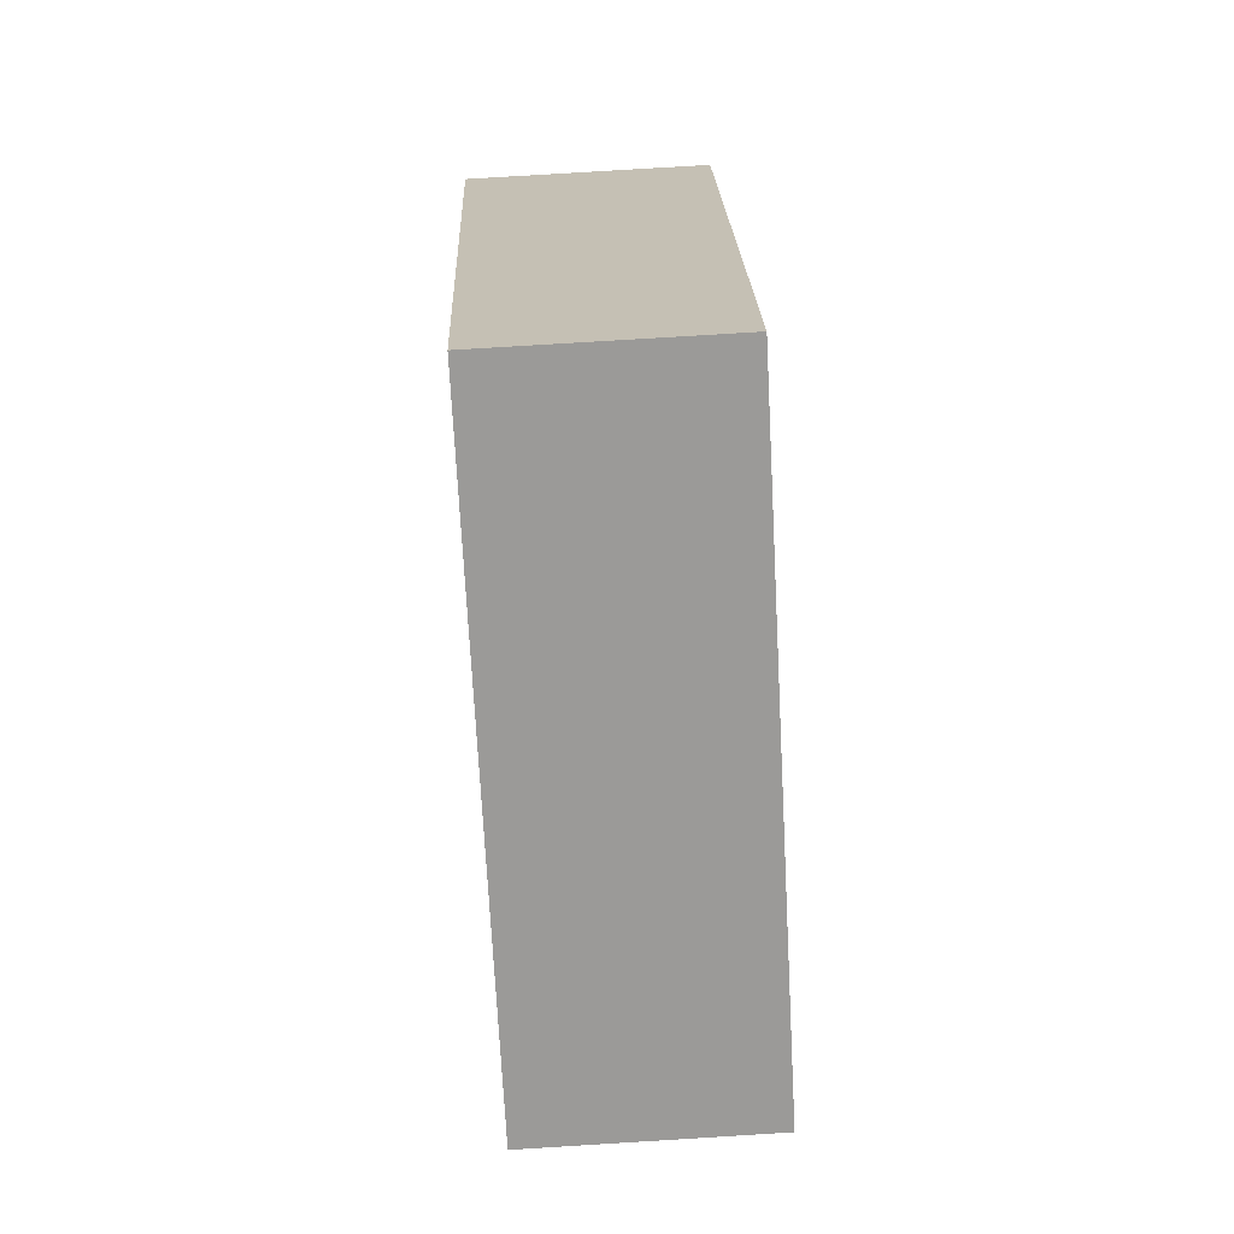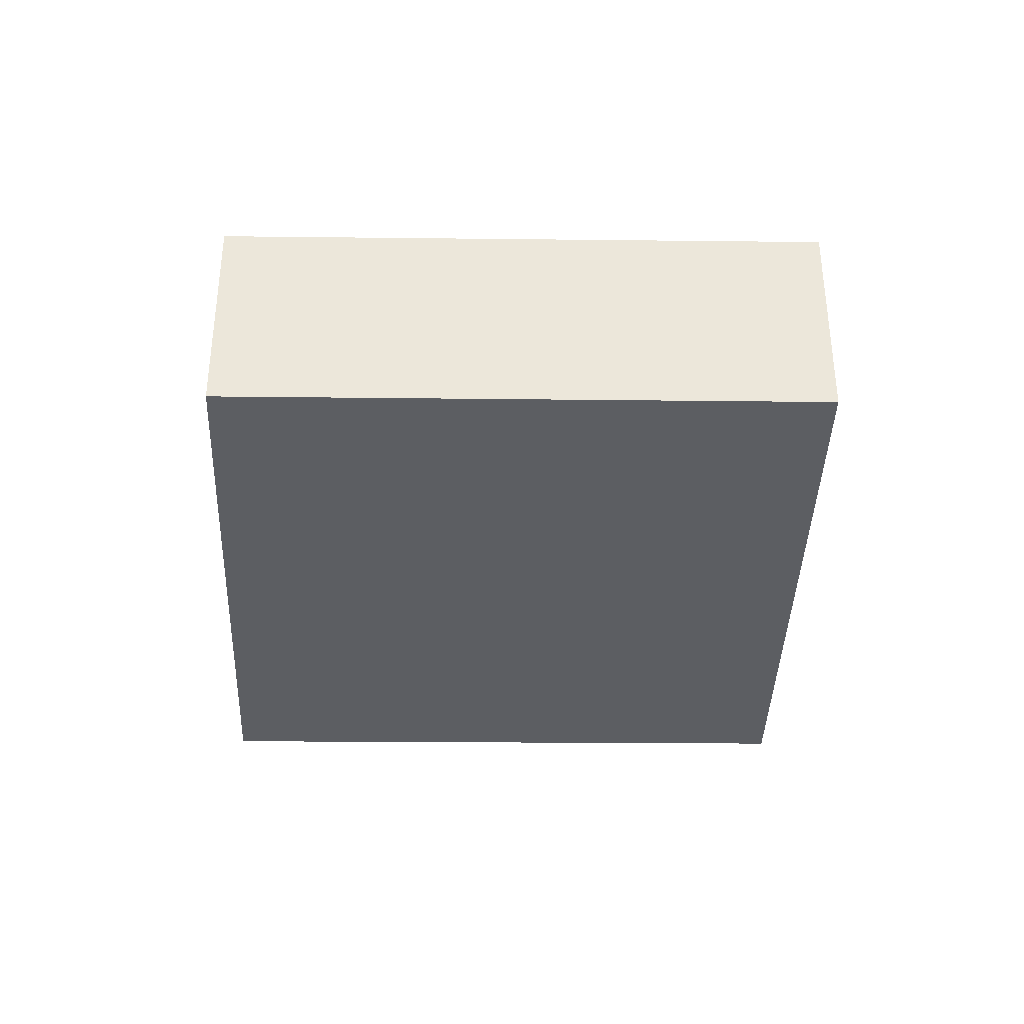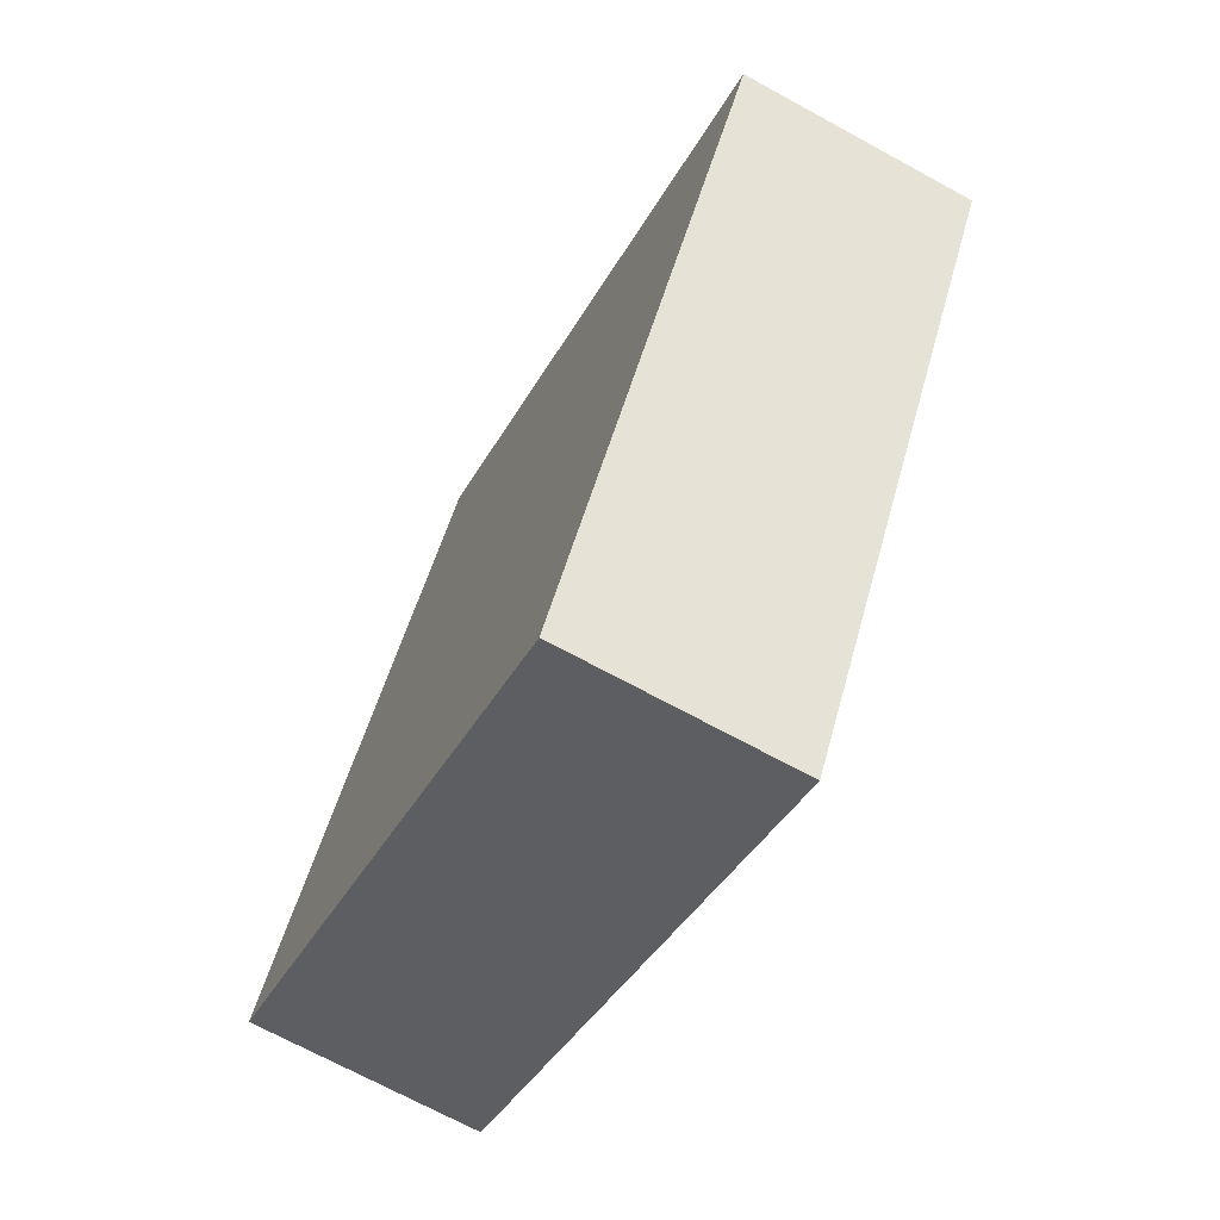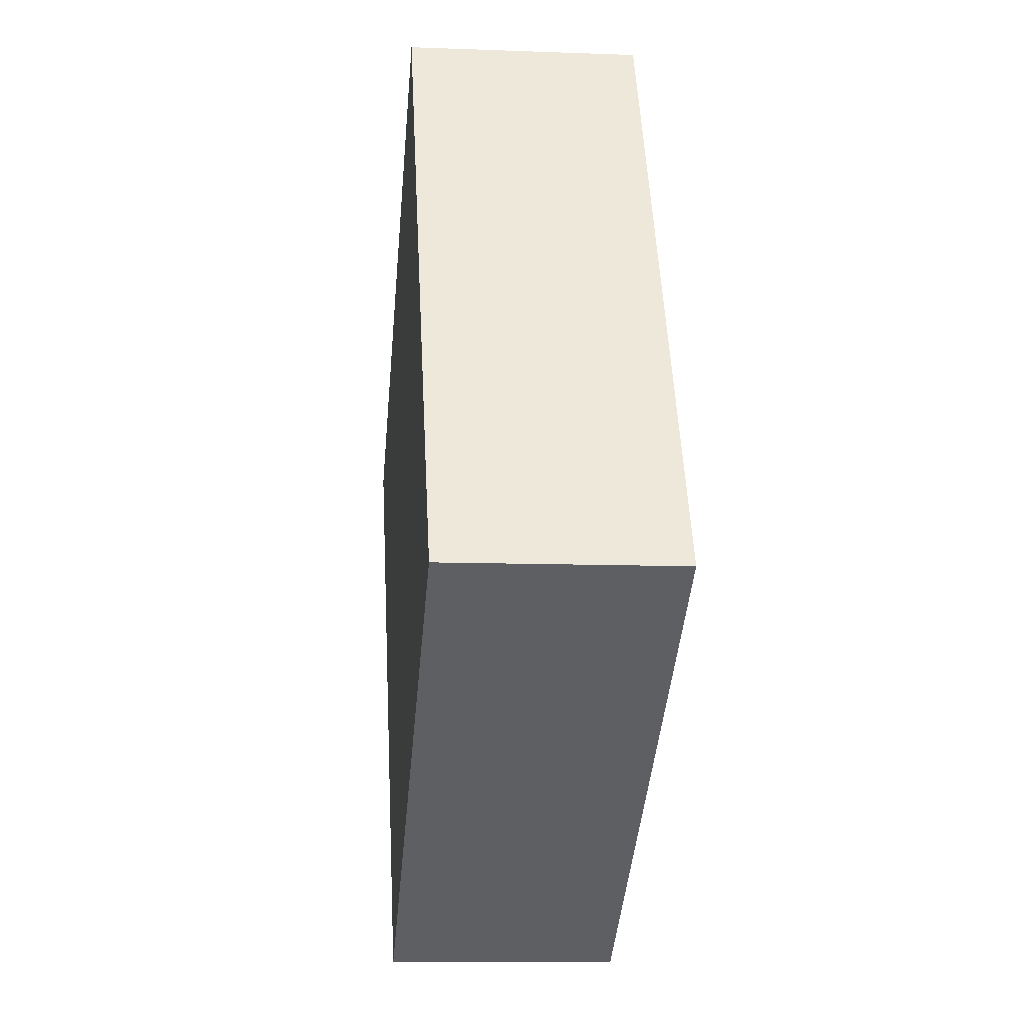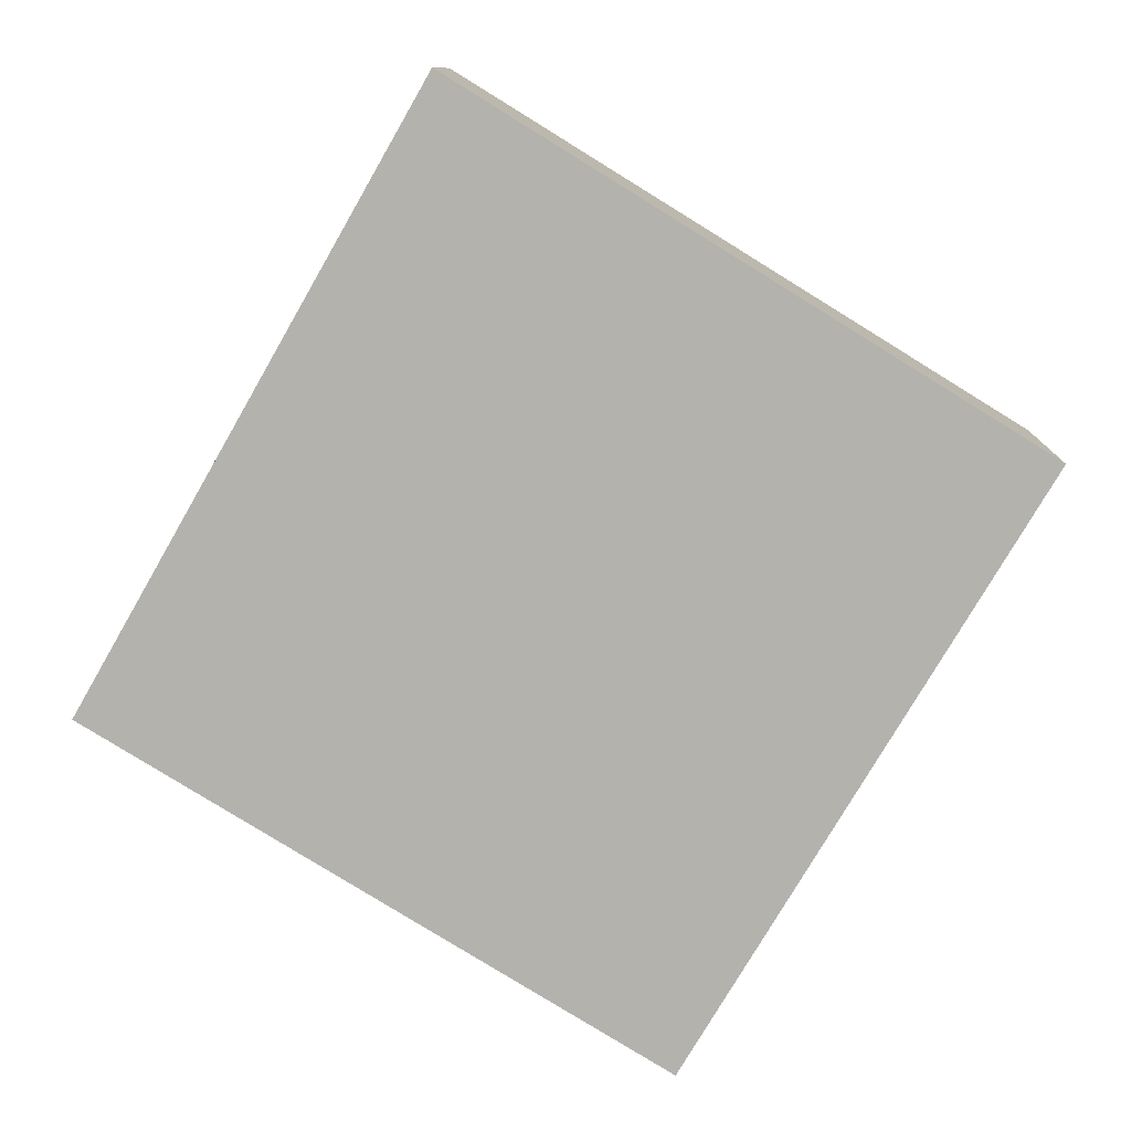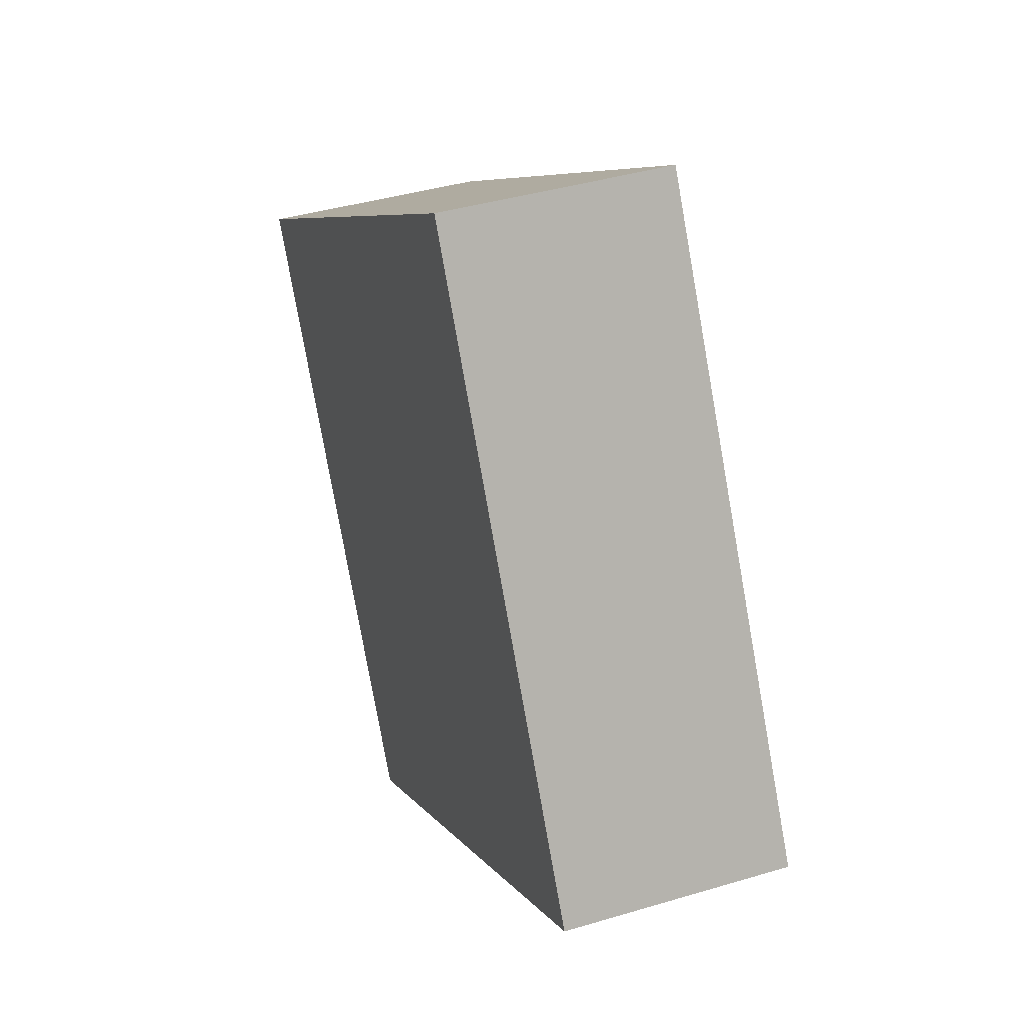
<metadata>
{"format":"obj","ext":"obj","renderer":"f3d","projection":"perspective","resolution":1024,"background":"white","views":[{"elev":79.2,"azim":-93.5,"up":"+Z"},{"elev":-37.5,"azim":147.8,"up":"+Y"},{"elev":-70.0,"azim":-118.7,"up":"+Z"},{"elev":-10.0,"azim":84.4,"up":"+Z"},{"elev":10.4,"azim":-178.7,"up":"+Z"},{"elev":39.8,"azim":69.6,"up":"+Z"}]}
</metadata>
<code>
v  0 2.201 1.348e-16
v  3.701 2.201 -5.286
v  3.293 2.201 -5.535
v  8.606 2.201 -2.292
v  5.394 2.201 3.331
v  3.293 3.389e-16 -5.535
v  0 0 0
v  5.394 -2.04e-16 3.331
v  8.606 1.403e-16 -2.292
v  3.701 3.237e-16 -5.286
g defaultobject
f 1 2 3
f 2 1 4
f 4 1 5
f 6 1 3
f 1 6 7
f 7 5 1
f 5 7 8
f 8 4 5
f 4 8 9
f 2 6 3
f 6 2 4
f 6 4 10
f 10 4 9
f 10 7 6
f 7 10 8
f 8 10 9

</code>
